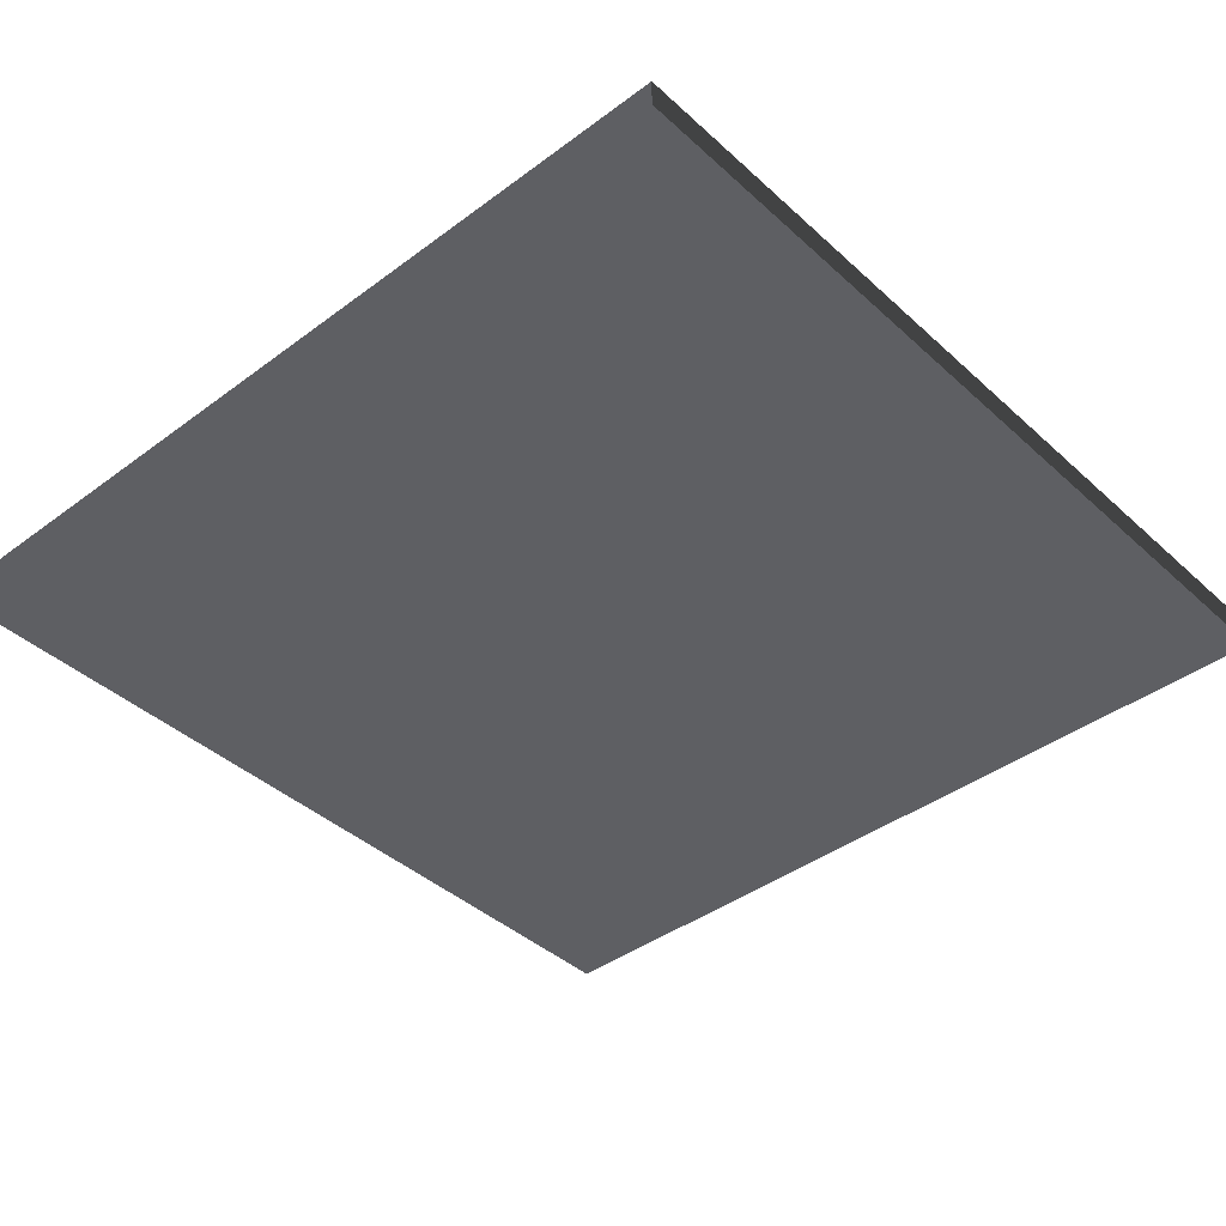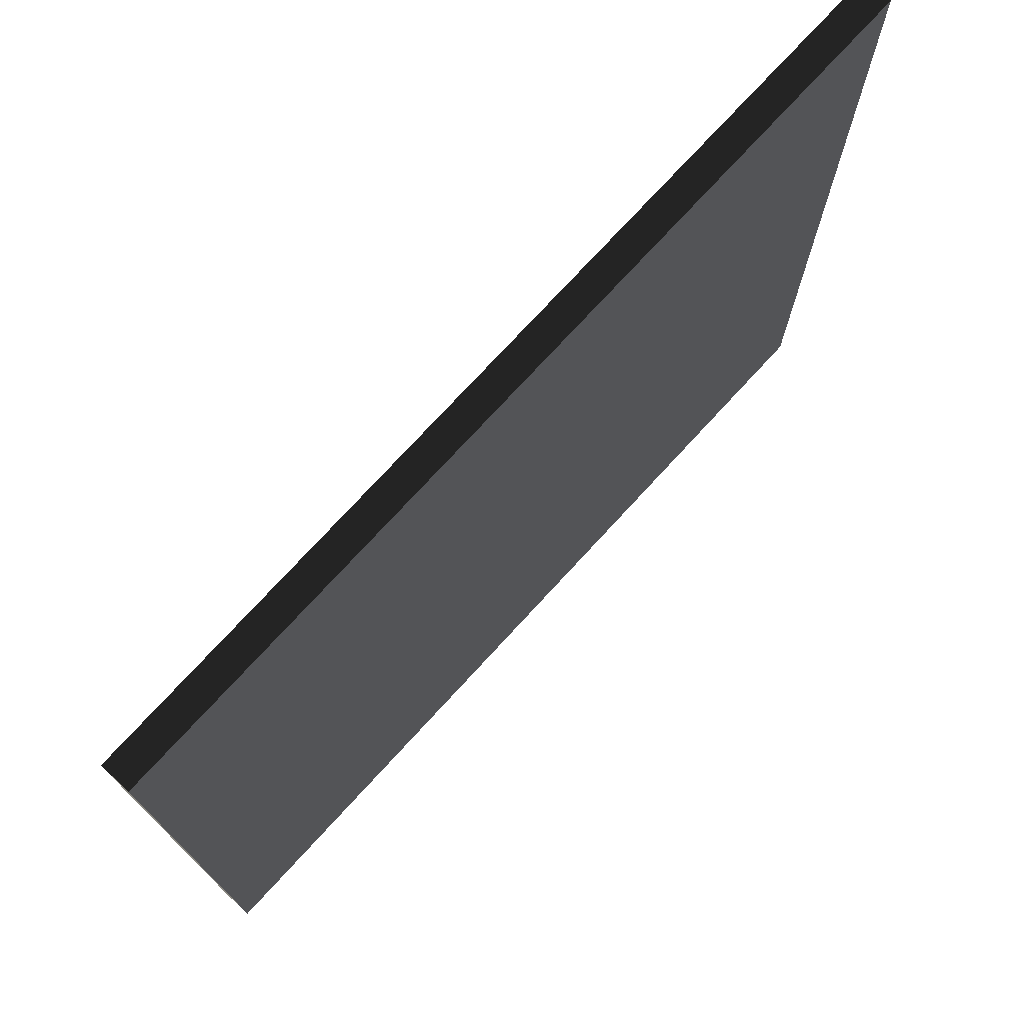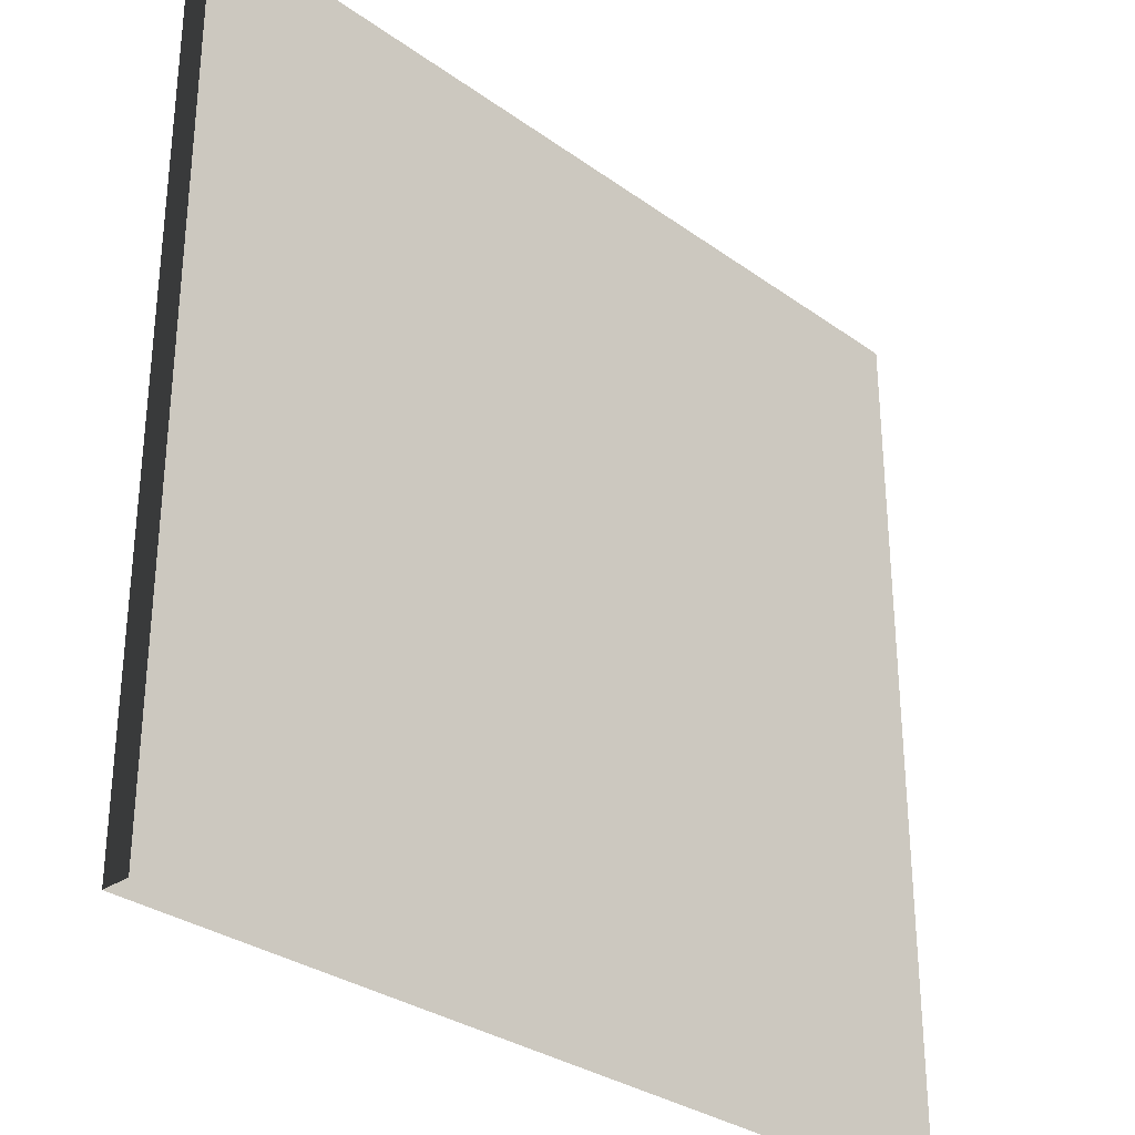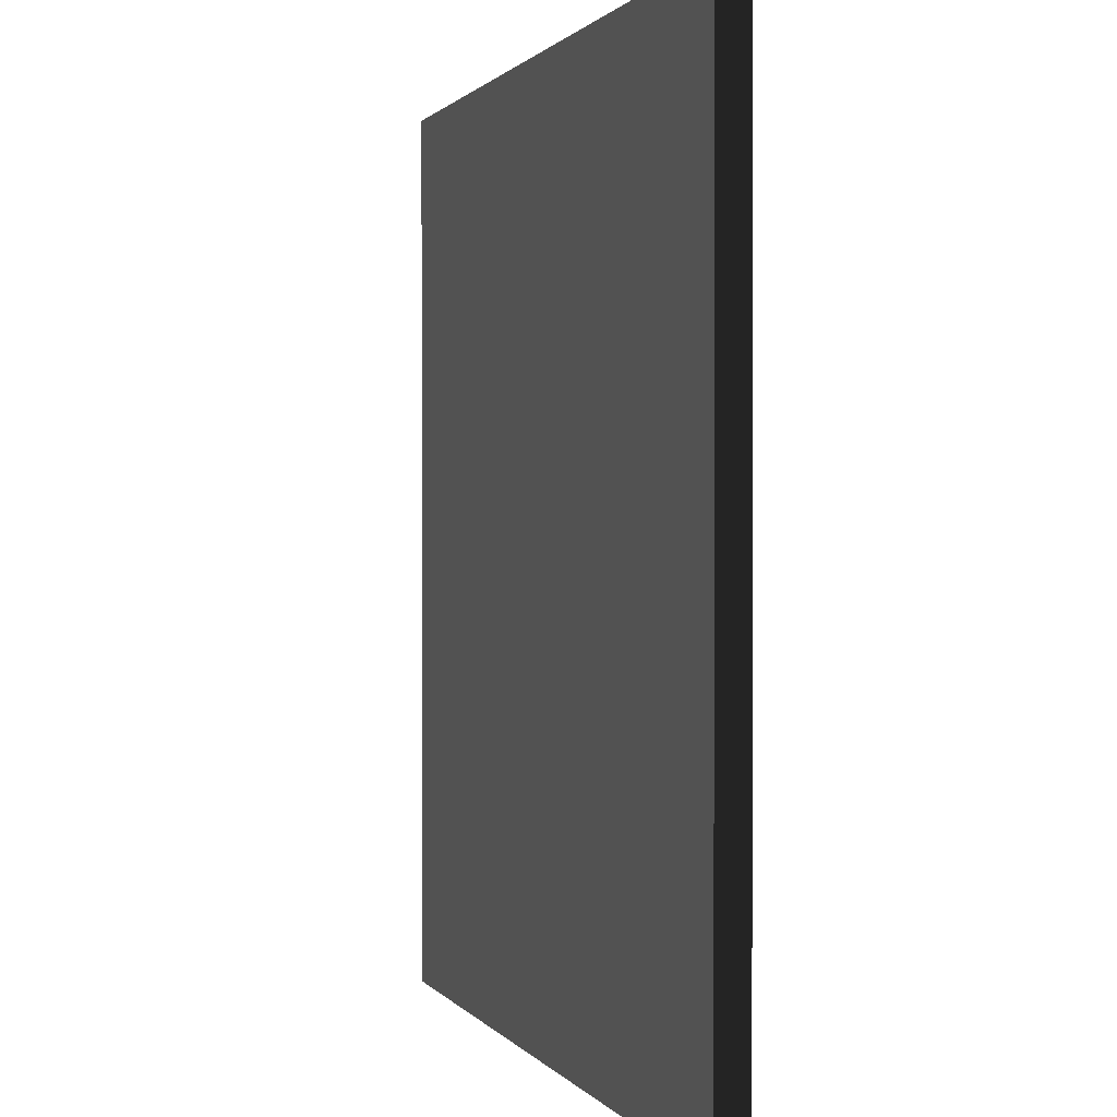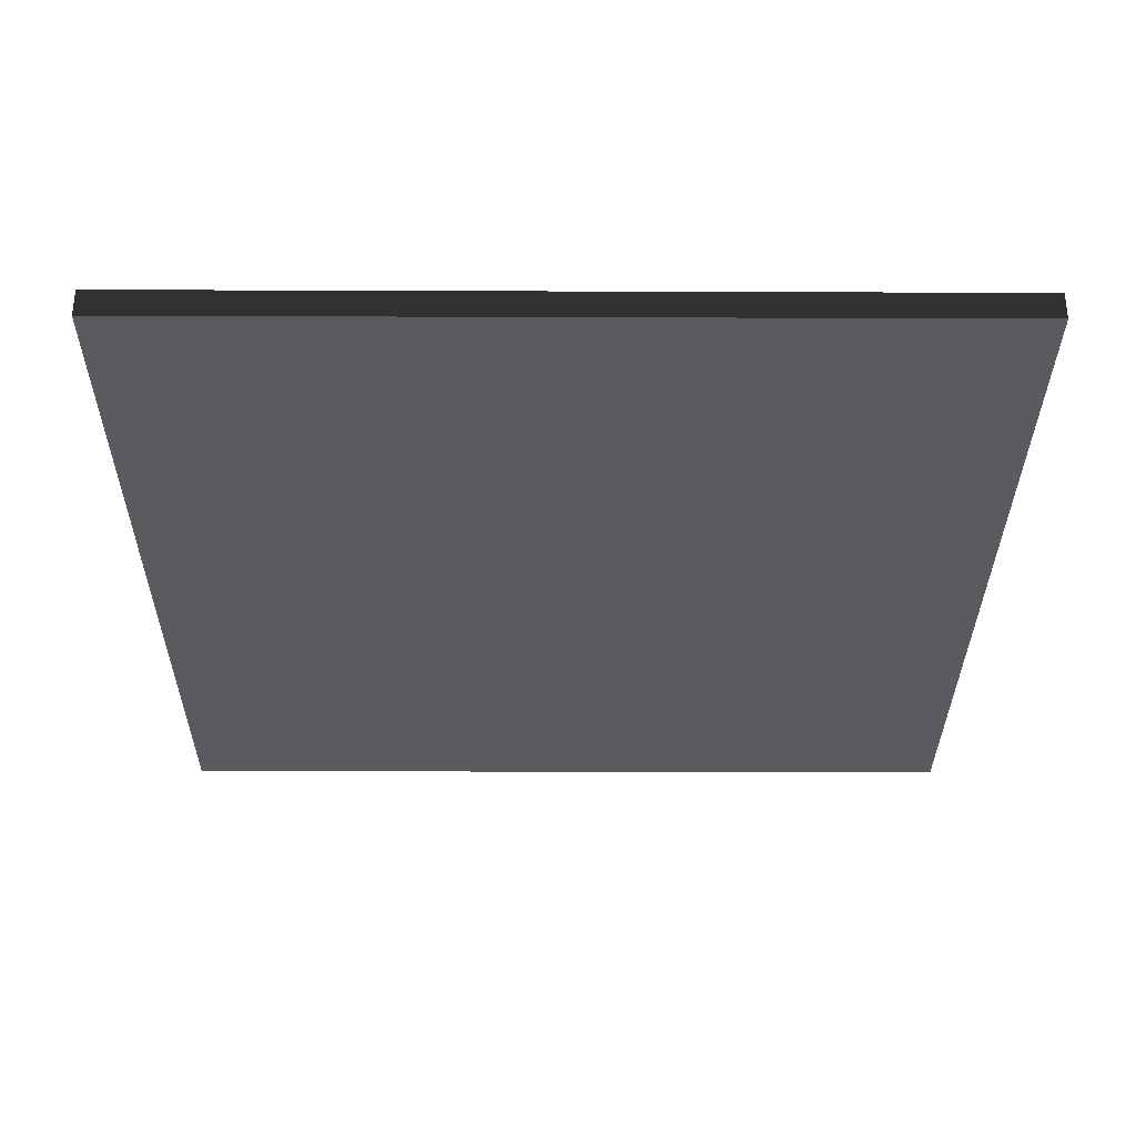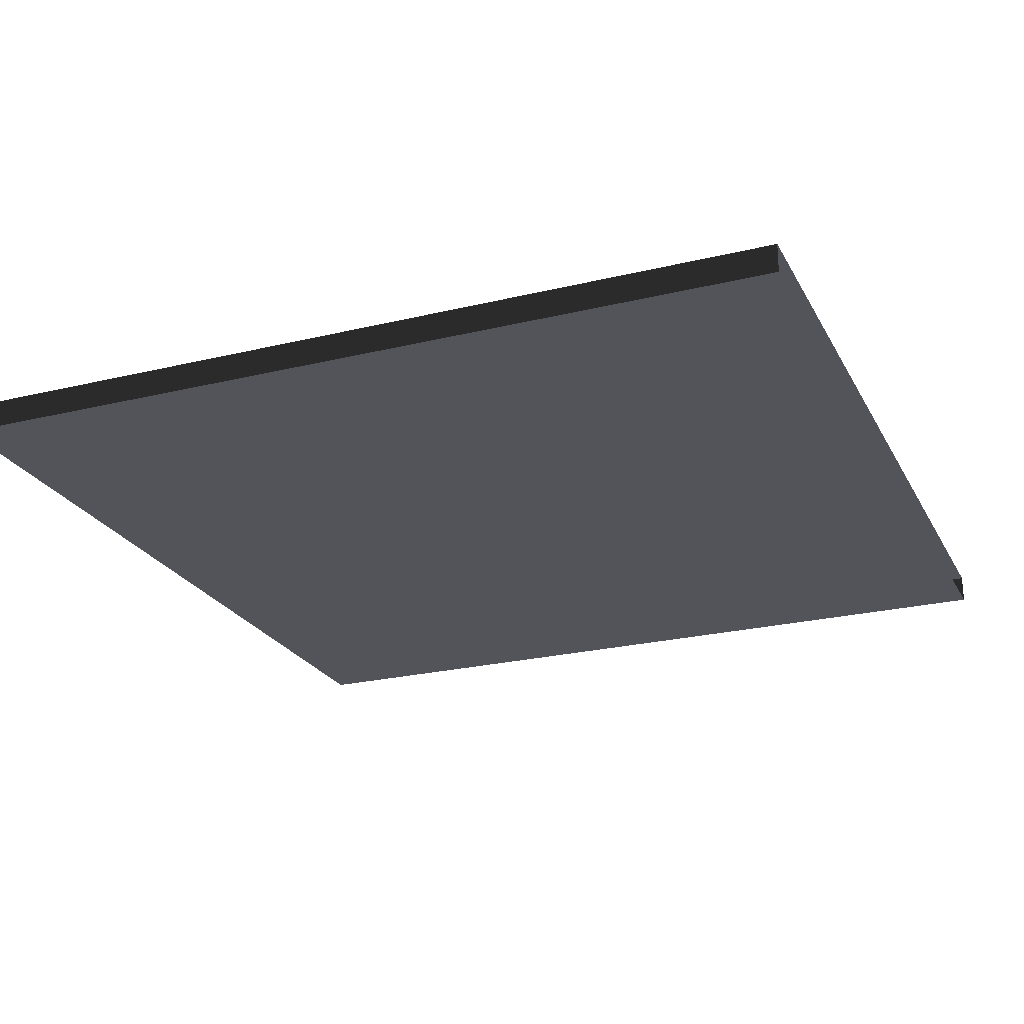
<metadata>
{"format":"obj","ext":"obj","renderer":"f3d","projection":"perspective","resolution":1024,"background":"white","views":[{"elev":-40.9,"azim":-137.8,"up":"+Y"},{"elev":75.1,"azim":-47.4,"up":"+Z"},{"elev":-31.0,"azim":134.4,"up":"+Z"},{"elev":0.9,"azim":-106.6,"up":"+Z"},{"elev":-32.1,"azim":89.7,"up":"+Y"},{"elev":-23.8,"azim":112.1,"up":"+Y"}]}
</metadata>
<code>
v -3 3 -3
v 4.455e-07 3 2.726e-06
v 2.038e-06 3 -3
v -3 3 1.764e-06
v 4.455e-07 3.1 2.721e-06
v -3 3.1 -3
v 2.038e-06 3.1 -3
v -3 3.1 1.76e-06
v 4.455e-07 3.1 2.721e-06
v -3 3 1.764e-06
v -3 3.1 1.76e-06
v 4.455e-07 3 2.726e-06
v -3 3.1 1.76e-06
v -3 3 -3
v -3 3.1 -3
v -3 3 1.764e-06
v 2.038e-06 3.1 -3
v 4.455e-07 3 2.726e-06
v 4.455e-07 3.1 2.721e-06
v 2.038e-06 3 -3
g roof02_edge_5_9163_539
f 1 3 2
f 2 4 1
f 5 7 6
f 6 8 5
f 9 11 10
f 10 12 9
f 13 15 14
f 14 16 13
f 17 19 18
f 18 20 17

</code>
